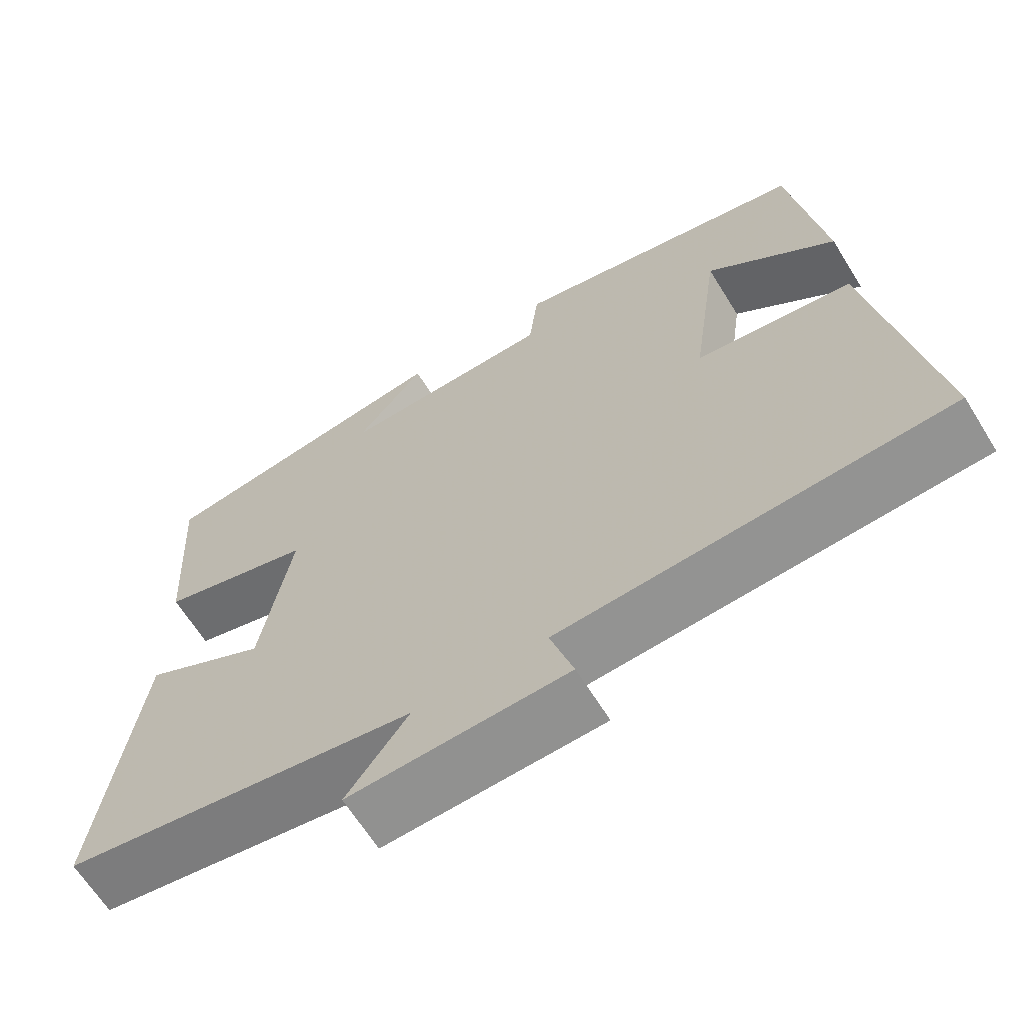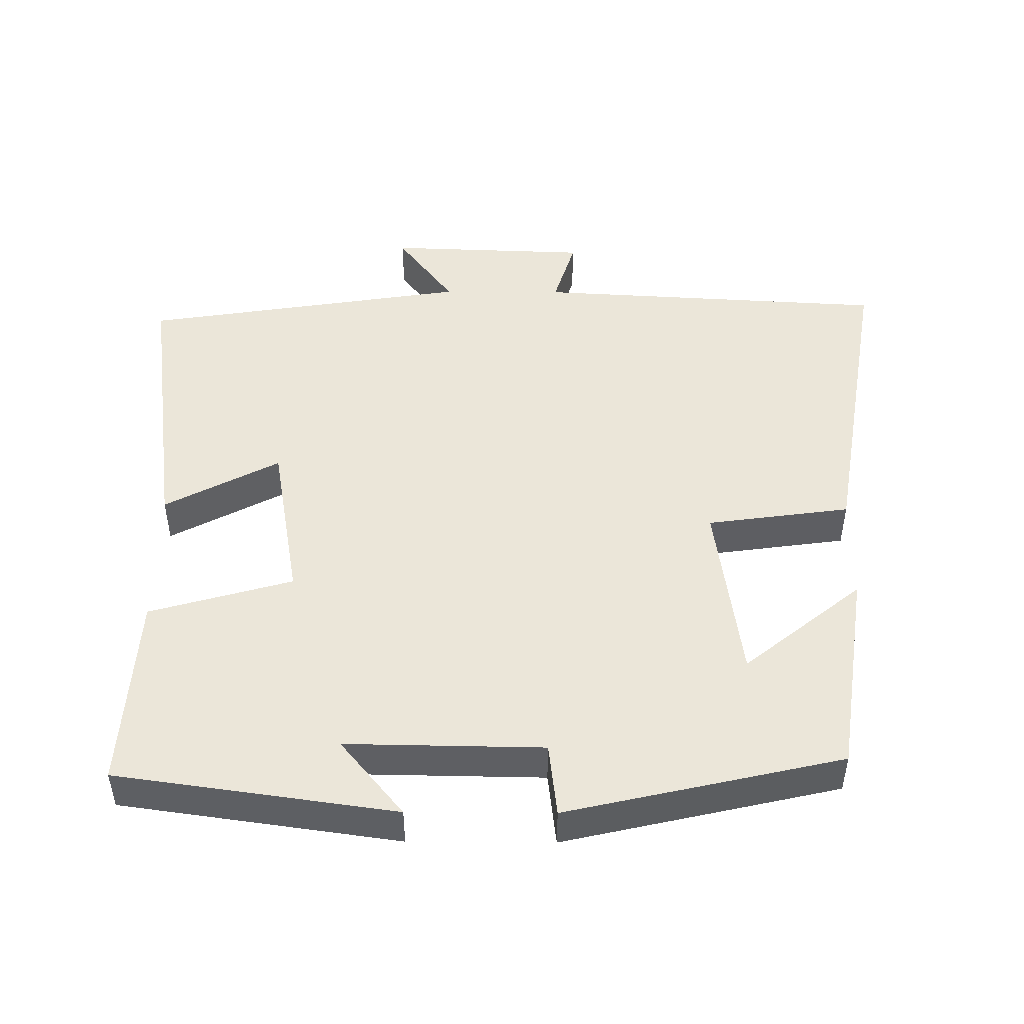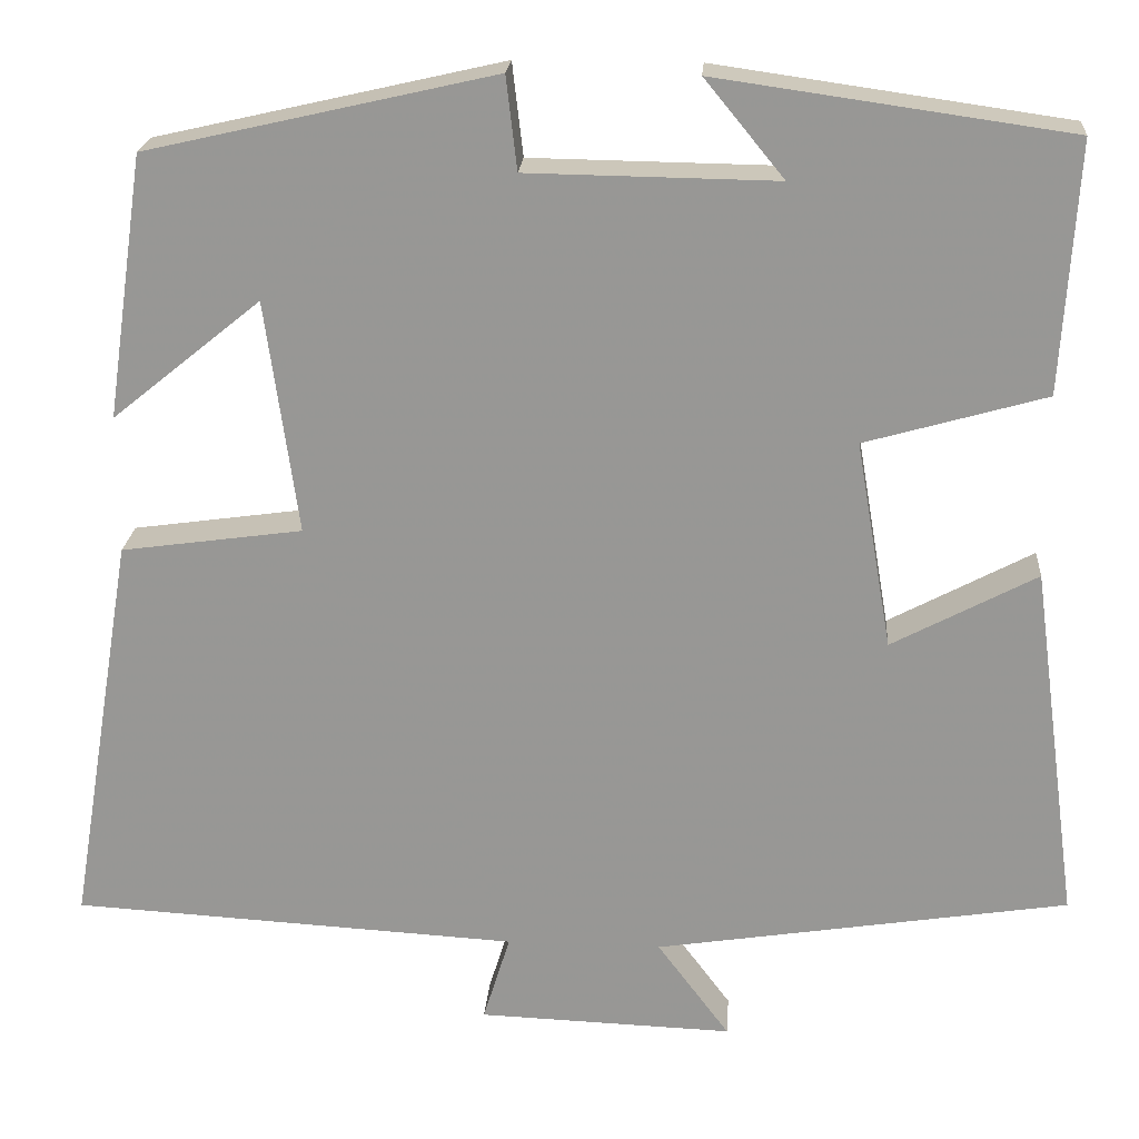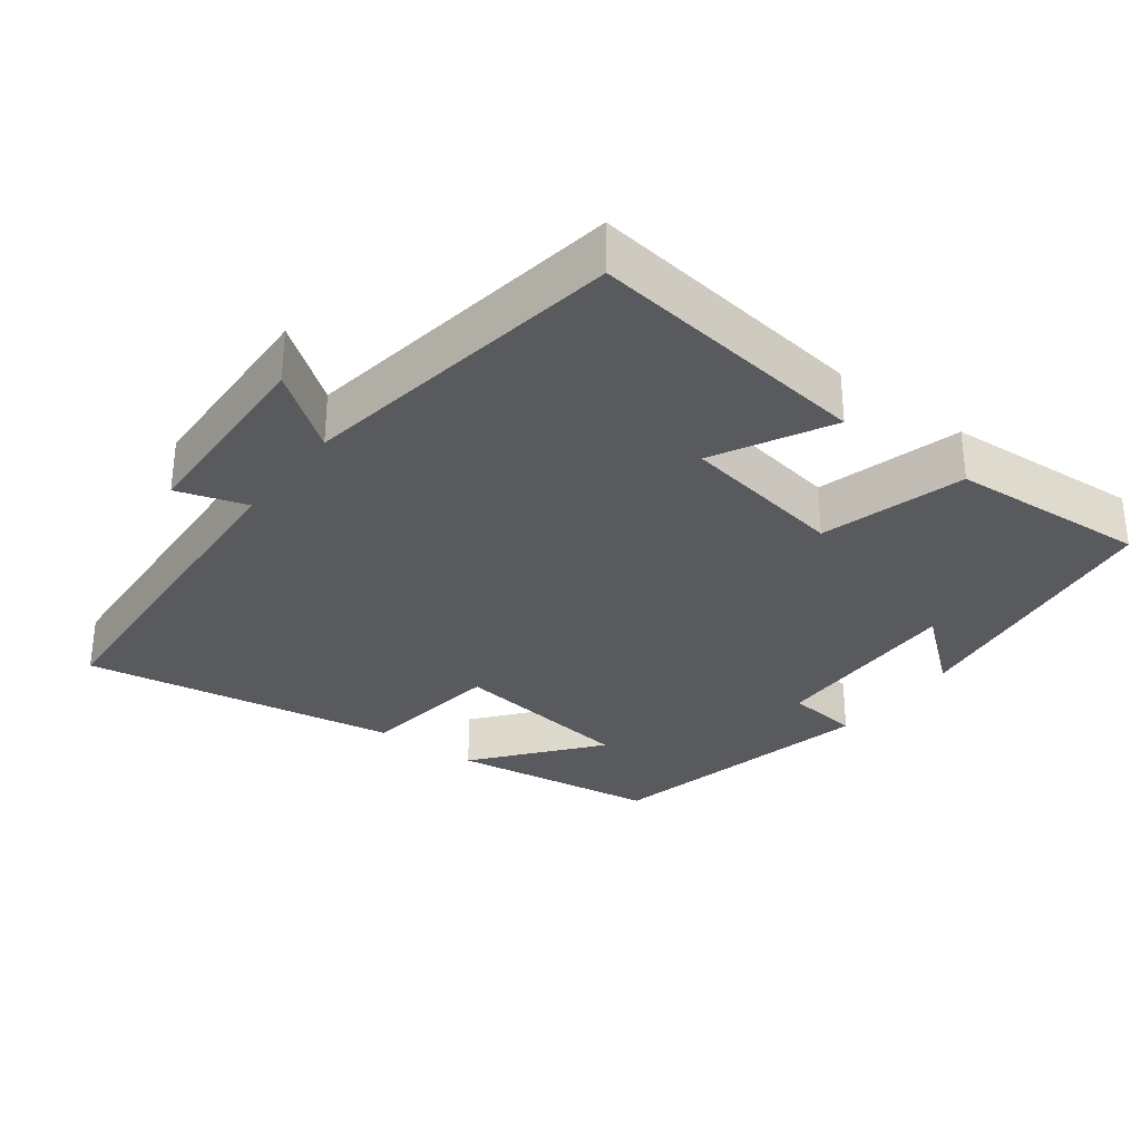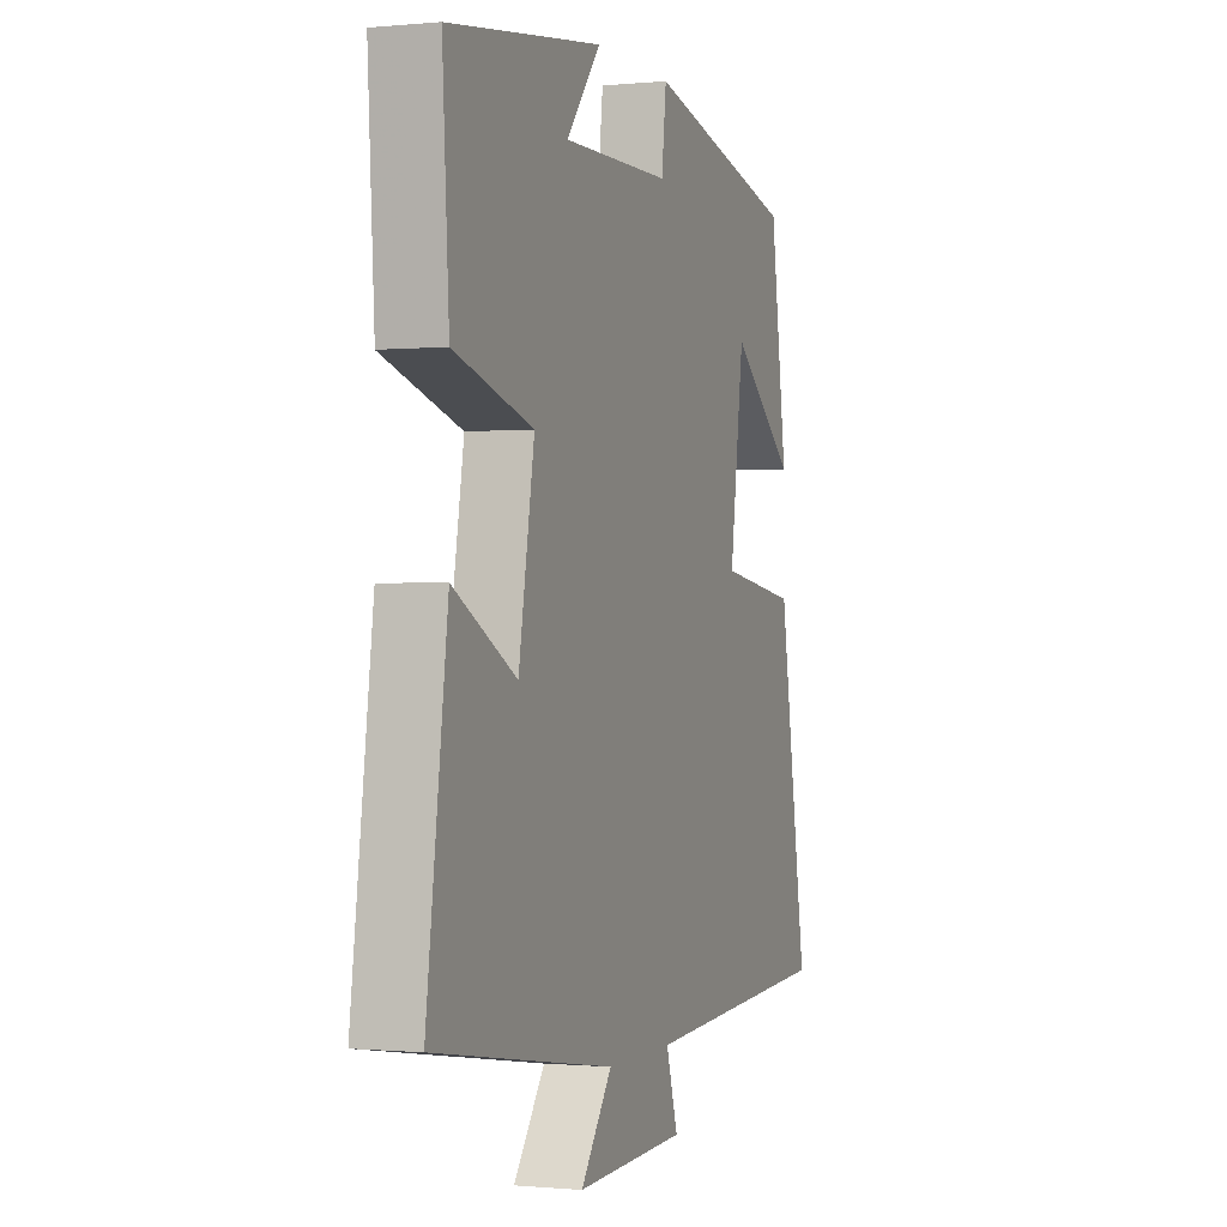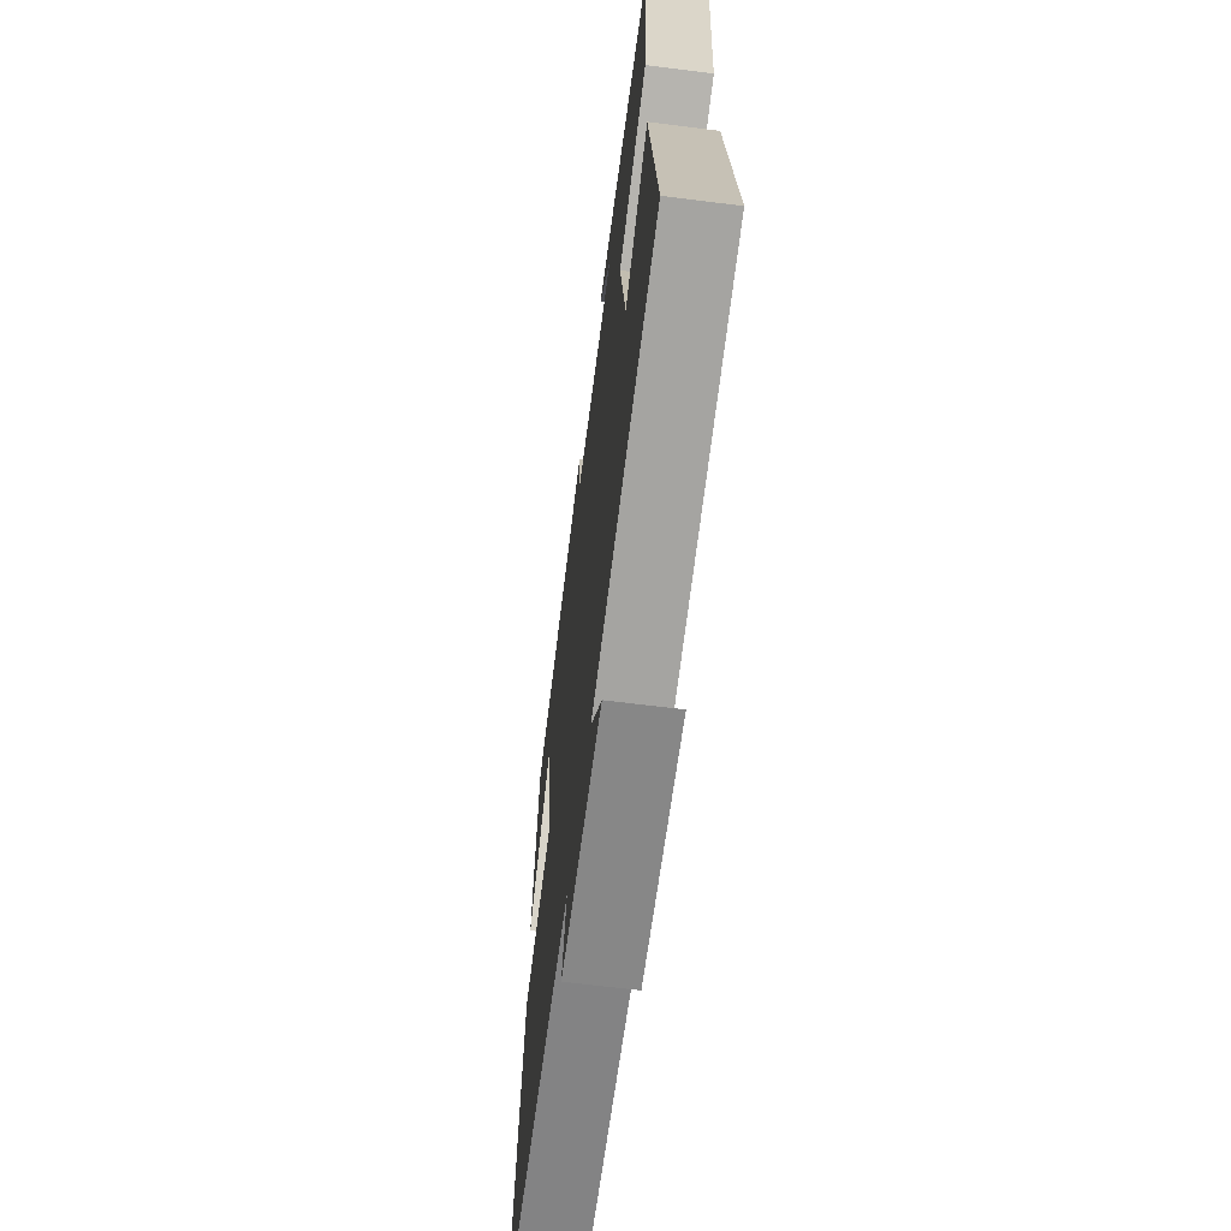
<metadata>
{"format":"obj","ext":"obj","renderer":"f3d","projection":"perspective","resolution":1024,"background":"white","views":[{"elev":-64.7,"azim":31.8,"up":"+Z"},{"elev":48.2,"azim":0.4,"up":"+Y"},{"elev":21.2,"azim":-175.8,"up":"+Z"},{"elev":-31.2,"azim":-126.9,"up":"+Y"},{"elev":-0.7,"azim":-70.1,"up":"+Z"},{"elev":-64.4,"azim":-97.3,"up":"+Z"}]}
</metadata>
<code>
v -0.517 0.07 0.445
v -0.127 0.07 0.5
v -0.215 0.07 0.393
v 0.061 0.07 0.397
v 0.073 0.07 0.5
v 0.458 0.07 0.412
v 0.5 0.07 0.121
v 0.335 0.07 0.255
v 0.299 0.07 -0.003
v 0.5 0.07 -0.031
v 0.573 0.07 -0.472
v 0.077 0.07 -0.5
v 0.107 0.07 -0.597
v -0.175 0.07 -0.607
v -0.095 0.07 -0.5
v -0.553 0.07 -0.428
v -0.5 0.07 -0.033
v -0.34 0.07 -0.118
v -0.3 0.07 0.112
v -0.5 0.07 0.169
v -0.517 0 0.445
v -0.127 0 0.5
v -0.215 0 0.393
v 0.061 0 0.397
v 0.073 0 0.5
v 0.458 0 0.412
v 0.5 0 0.121
v 0.335 0 0.255
v 0.299 0 -0.003
v 0.5 0 -0.031
v 0.573 0 -0.472
v 0.077 0 -0.5
v 0.107 0 -0.597
v -0.175 0 -0.607
v -0.095 0 -0.5
v -0.553 0 -0.428
v -0.5 0 -0.033
v -0.34 0 -0.118
v -0.3 0 0.112
v -0.5 0 0.169
f 19 20 1
f 15 16 17 18
f 15 18 19
f 12 13 14 15
f 12 15 19
f 9 10 11 12
f 8 9 12 19
f 5 6 7 8
f 4 5 8
f 3 4 8 19
f 1 2 3
f 1 3 19
f 21 40 39
f 38 37 36 35
f 39 38 35
f 35 34 33 32
f 39 35 32
f 32 31 30 29
f 39 32 29 28
f 28 27 26 25
f 28 25 24
f 39 28 24 23
f 23 22 21
f 39 23 21
f 1 21 22 2
f 2 22 23 3
f 3 23 24 4
f 4 24 25 5
f 5 25 26 6
f 6 26 27 7
f 7 27 28 8
f 8 28 29 9
f 9 29 30 10
f 10 30 31 11
f 11 31 32 12
f 12 32 33 13
f 13 33 34 14
f 14 34 35 15
f 15 35 36 16
f 16 36 37 17
f 17 37 38 18
f 18 38 39 19
f 19 39 40 20
f 20 40 21 1

</code>
